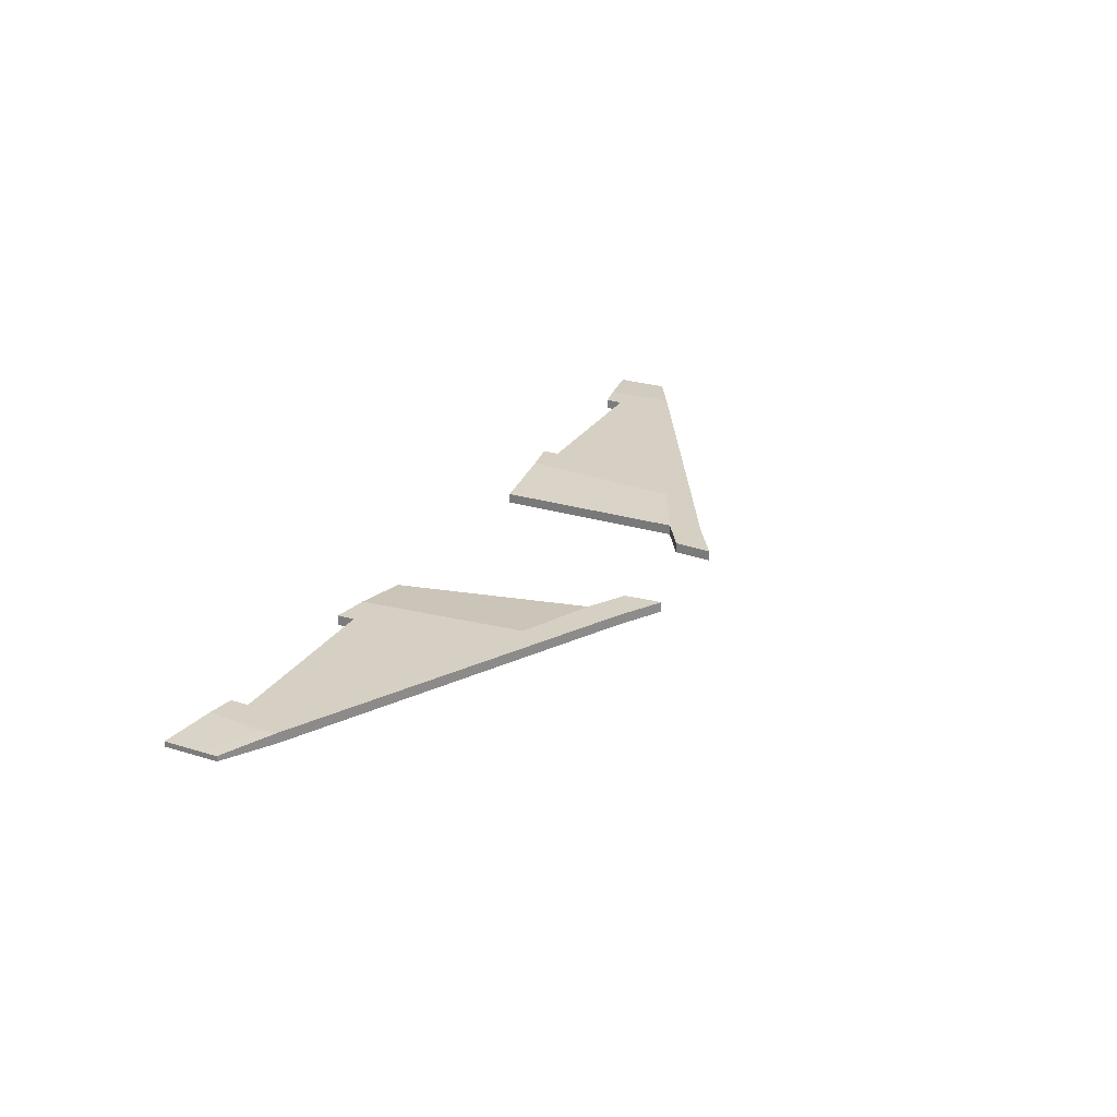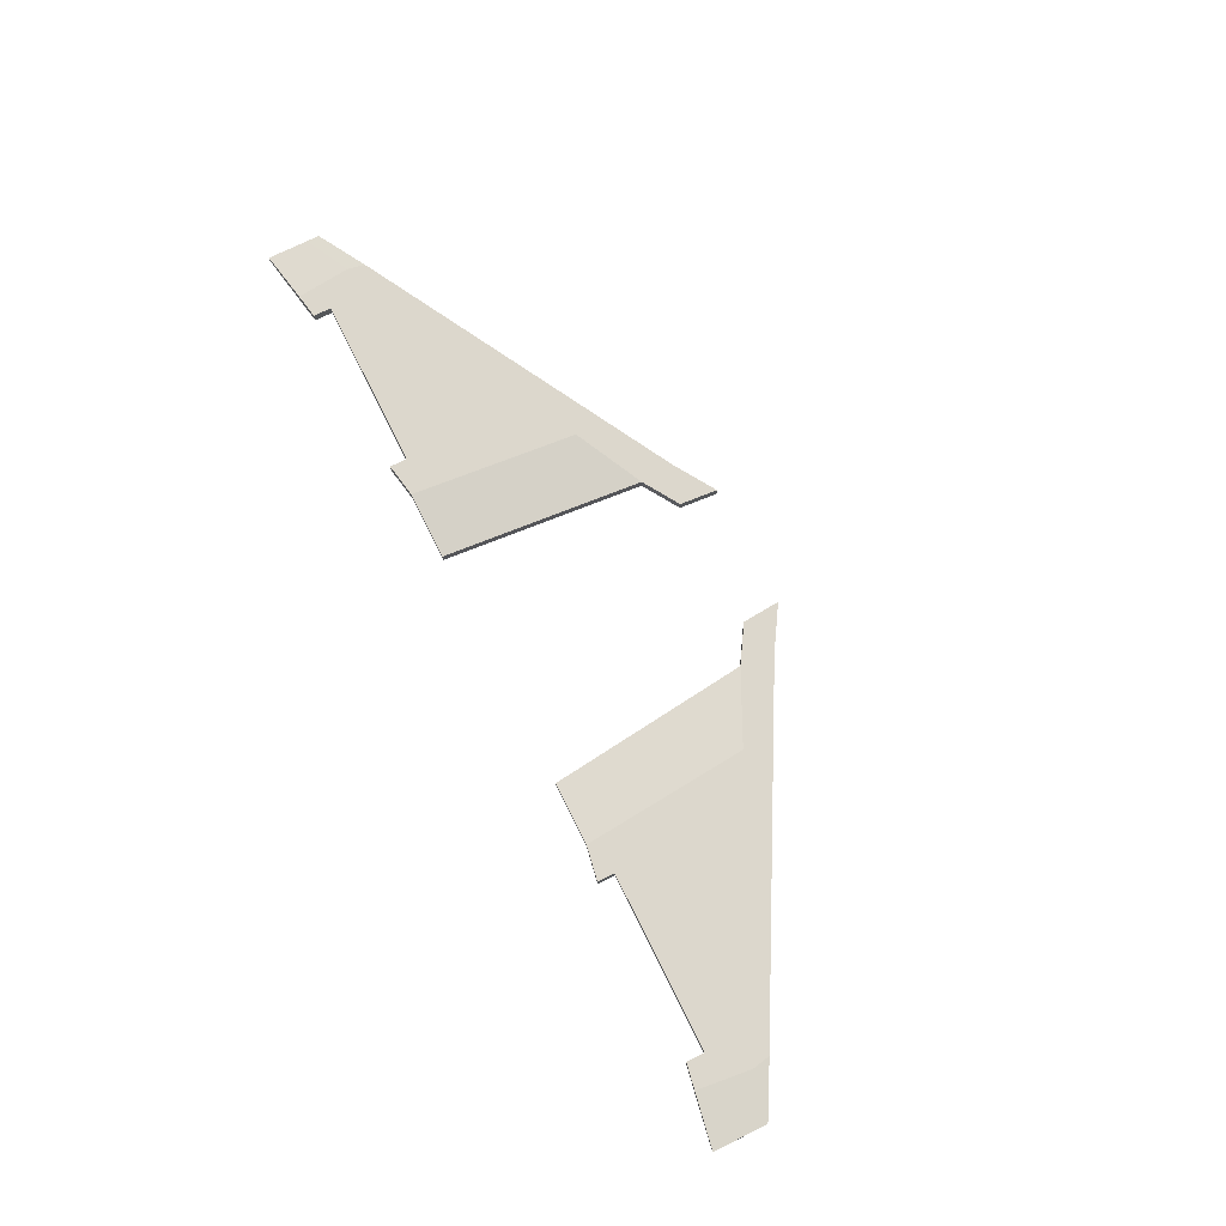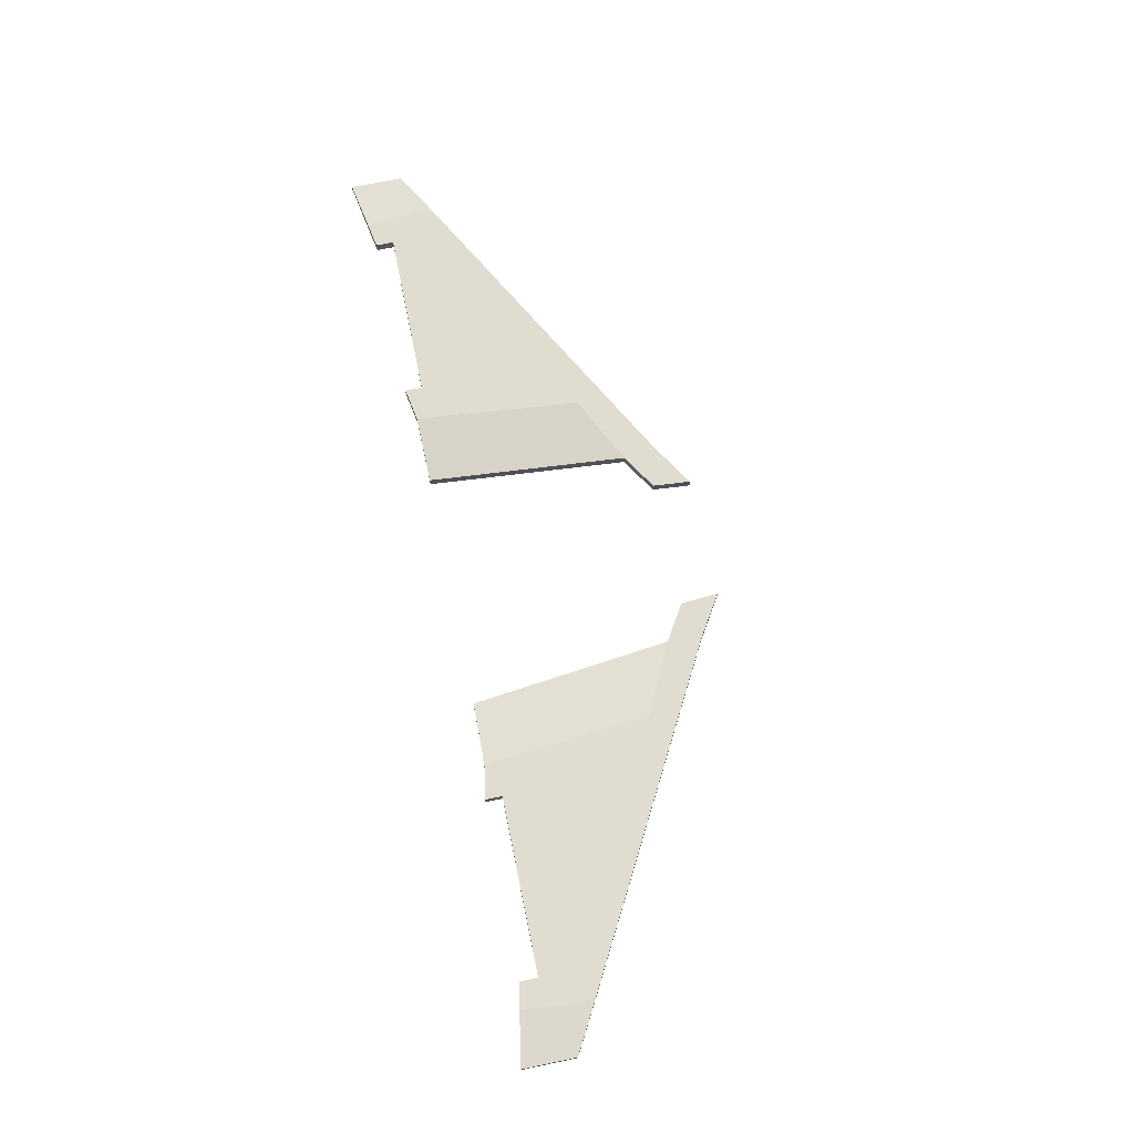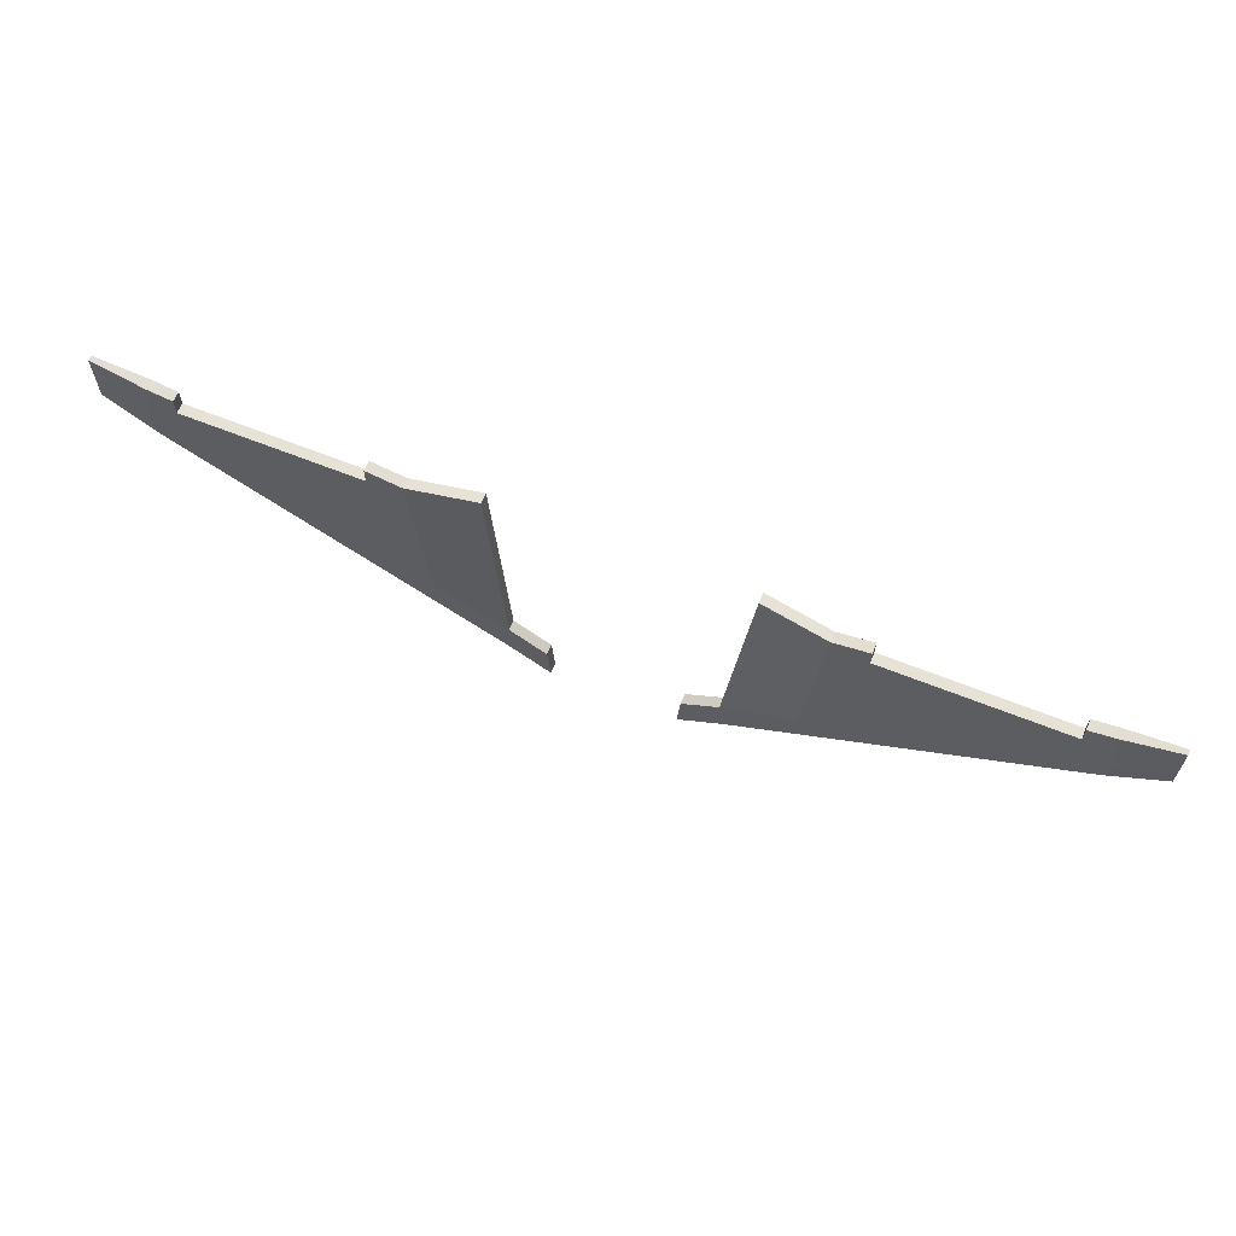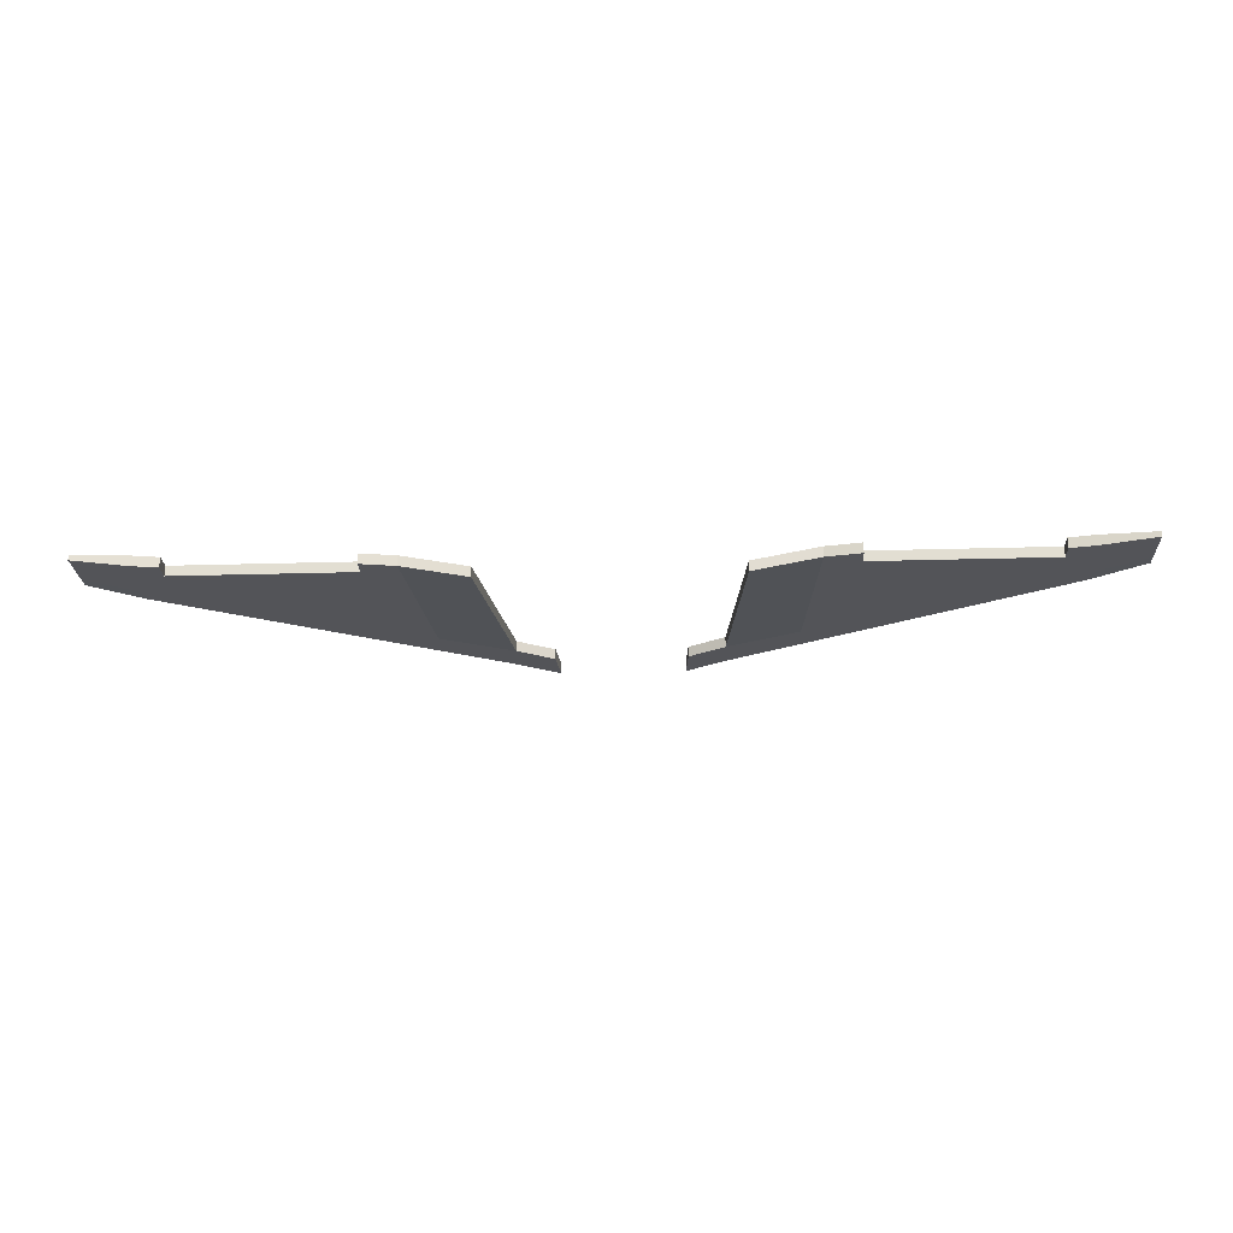
<metadata>
{"format":"obj","ext":"obj","renderer":"f3d","projection":"perspective","resolution":1024,"background":"white","views":[{"elev":26.4,"azim":115.9,"up":"+Y"},{"elev":72.9,"azim":63.5,"up":"+Y"},{"elev":69.6,"azim":78.4,"up":"+Y"},{"elev":63.8,"azim":-157.9,"up":"+Z"},{"elev":-23.4,"azim":2.9,"up":"+Y"}]}
</metadata>
<code>
o Cube.003
v 0.6917 -0.2106 0.04266
v 0.6917 -0.1405 0.04266
v 3.25 -0.1935 1.279
v 3.25 -0.1577 1.279
v 0.8327 -0.2913 1.409
v 0.8327 -0.2212 1.409
v 3.25 -0.1935 1.559
v 3.25 -0.1577 1.559
v 2.931 -0.2106 1.123
v 2.931 -0.1405 1.123
v 2.889 -0.2106 1.494
v 2.889 -0.1406 1.494
v 0.7141 -0.2106 -0.1877
v 0.7141 -0.1405 -0.1877
v 3.25 -0.1935 1.192
v 3.25 -0.1577 1.192
v 2.906 -0.2106 1.003
v 2.906 -0.1405 1.003
v 0.4437 -0.2106 -0.1112
v 0.4437 -0.1405 -0.1112
v 0.4236 -0.2106 -0.3679
v 0.4236 -0.1405 -0.3679
v 1.179 -0.2106 0.2776
v 1.28 -0.1406 1.415
v 1.179 -0.1405 0.2776
v 1.28 -0.2106 1.415
v 1.191 -0.2106 0.07133
v 1.191 -0.1405 0.07133
v 1.445 -0.2106 0.4059
v 1.417 -0.1405 0.194
v 1.516 -0.2106 1.457
v 1.445 -0.1405 0.4059
v 1.516 -0.1406 1.457
v 1.417 -0.2106 0.194
v 2.722 -0.2106 0.9027
v 2.722 -0.1405 0.9027
v 2.718 -0.1406 1.463
v 2.718 -0.2106 1.463
v 2.738 -0.2106 1.03
v 2.738 -0.1405 1.03
v 2.718 -0.1406 1.339
v 2.718 -0.2106 1.339
v 1.516 -0.2106 1.339
v 1.516 -0.1406 1.339
v -0.6917 -0.2106 0.04266
v -0.6917 -0.1405 0.04266
v -3.25 -0.1935 1.279
v -3.25 -0.1577 1.279
v -0.8327 -0.2913 1.409
v -0.8327 -0.2212 1.409
v -3.25 -0.1935 1.559
v -3.25 -0.1577 1.559
v -2.931 -0.2106 1.123
v -2.931 -0.1405 1.123
v -2.889 -0.2106 1.494
v -2.889 -0.1406 1.494
v -0.7141 -0.2106 -0.1877
v -0.7141 -0.1405 -0.1877
v -3.25 -0.1935 1.192
v -3.25 -0.1577 1.192
v -2.906 -0.2106 1.003
v -2.906 -0.1405 1.003
v -0.4437 -0.2106 -0.1112
v -0.4437 -0.1405 -0.1112
v -0.4236 -0.2106 -0.3679
v -0.4236 -0.1405 -0.3679
v -1.179 -0.2106 0.2776
v -1.28 -0.1406 1.415
v -1.179 -0.1405 0.2776
v -1.28 -0.2106 1.415
v -1.191 -0.2106 0.07133
v -1.191 -0.1405 0.07133
v -1.445 -0.2106 0.4059
v -1.417 -0.1405 0.194
v -1.516 -0.2106 1.457
v -1.445 -0.1405 0.4059
v -1.516 -0.1406 1.457
v -1.417 -0.2106 0.194
v -2.722 -0.2106 0.9027
v -2.722 -0.1405 0.9027
v -2.718 -0.1406 1.463
v -2.718 -0.2106 1.463
v -2.738 -0.2106 1.03
v -2.738 -0.1405 1.03
v -2.718 -0.1406 1.339
v -2.718 -0.2106 1.339
v -1.516 -0.2106 1.339
v -1.516 -0.1406 1.339
f 10 4 16 18
f 3 4 8 7
f 26 24 6 5
f 5 6 2 1
f 23 26 5 1
f 24 25 2 6
f 8 4 10 12
f 3 7 11 9
f 7 8 12 11
f 25 32 30 28
f 17 18 16 15
f 27 28 30 34
f 23 1 13 27
f 4 3 15 16
f 3 9 17 15
f 2 14 22 20
f 19 20 22 21
f 1 2 20 19
f 14 13 21 22
f 13 1 19 21
f 9 39 35 17
f 13 14 28 27
f 2 25 28 14
f 12 10 40 41 37
f 9 11 38 42 39
f 11 12 37 38
f 29 43 31 26 23
f 31 33 24 26
f 30 32 40 36
f 33 44 32 25 24
f 34 29 23 27
f 34 30 36 35
f 39 42 43 29
f 35 36 18 17
f 36 40 10 18
f 35 39 29 34
f 44 41 40 32
f 43 42 41 44
f 37 41 42 38
f 33 31 43 44
f 54 62 60 48
f 47 51 52 48
f 70 49 50 68
f 49 45 46 50
f 67 45 49 70
f 68 50 46 69
f 52 56 54 48
f 47 53 55 51
f 51 55 56 52
f 69 72 74 76
f 61 59 60 62
f 71 78 74 72
f 67 71 57 45
f 48 60 59 47
f 47 59 61 53
f 46 64 66 58
f 63 65 66 64
f 45 63 64 46
f 58 66 65 57
f 57 65 63 45
f 53 61 79 83
f 57 71 72 58
f 46 58 72 69
f 56 81 85 84 54
f 53 83 86 82 55
f 55 82 81 56
f 73 67 70 75 87
f 75 70 68 77
f 74 80 84 76
f 77 68 69 76 88
f 78 71 67 73
f 78 79 80 74
f 83 73 87 86
f 79 61 62 80
f 80 62 54 84
f 79 78 73 83
f 88 76 84 85
f 87 88 85 86
f 81 82 86 85
f 77 88 87 75

</code>
